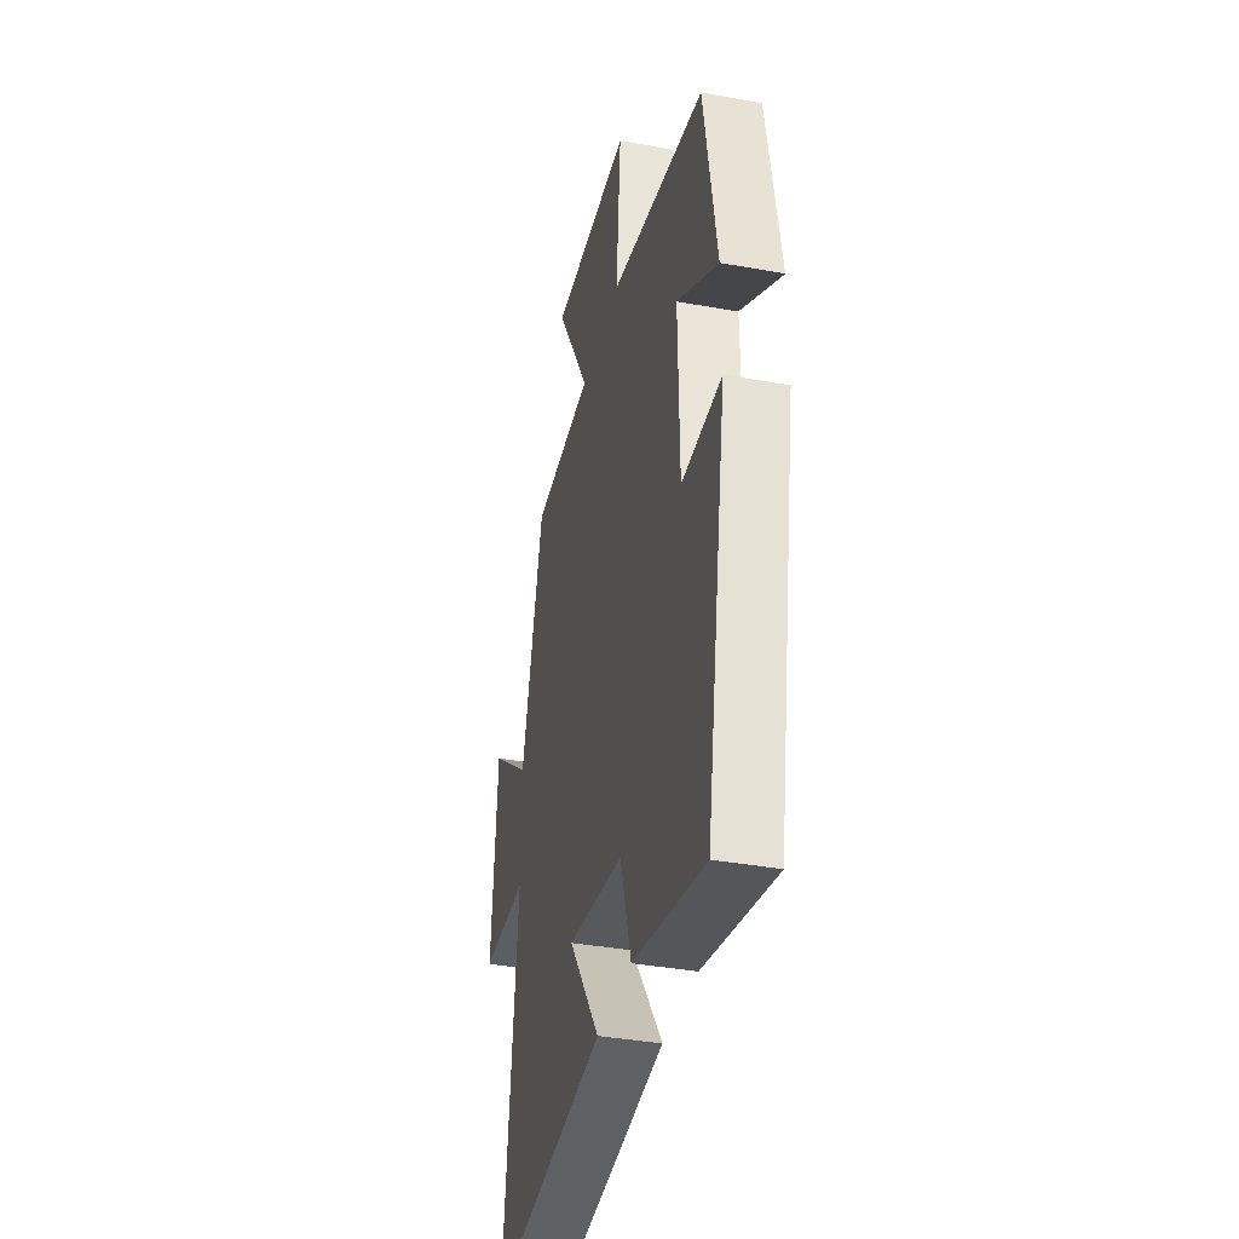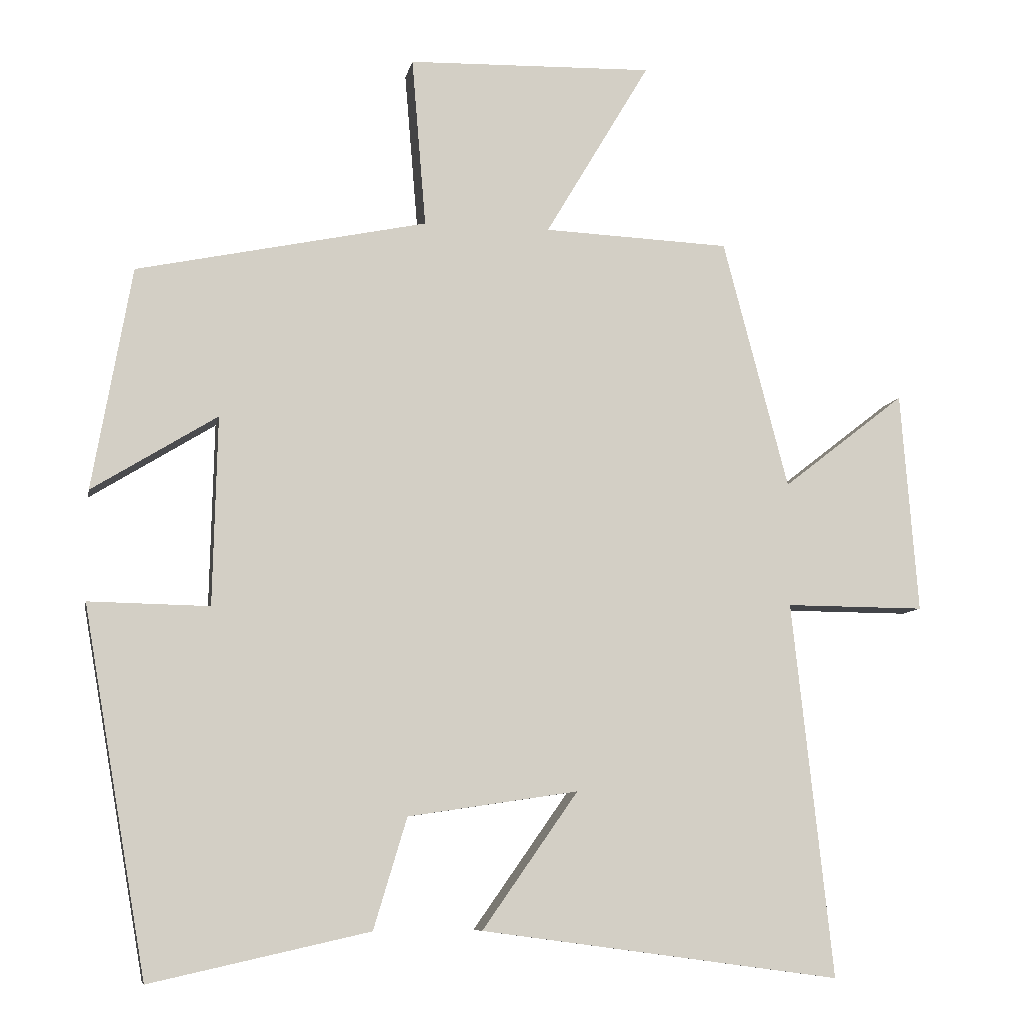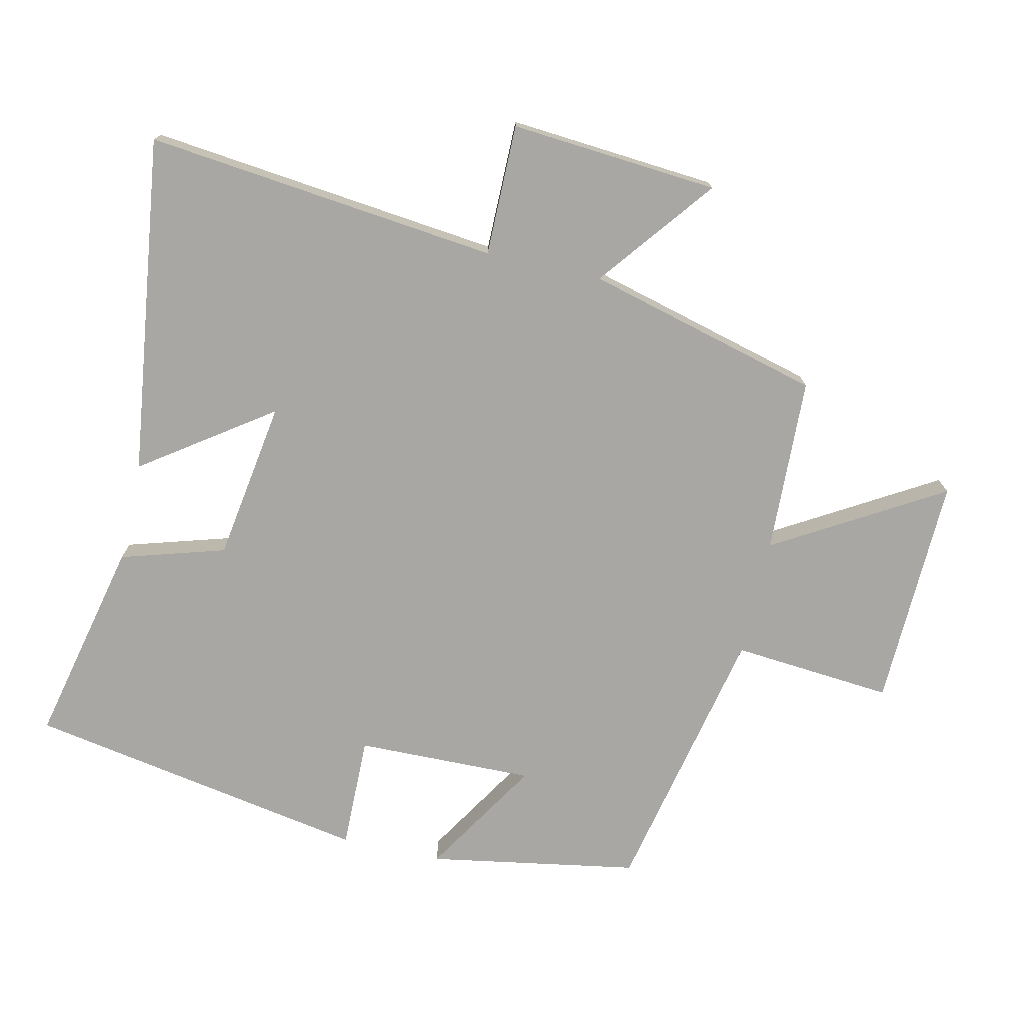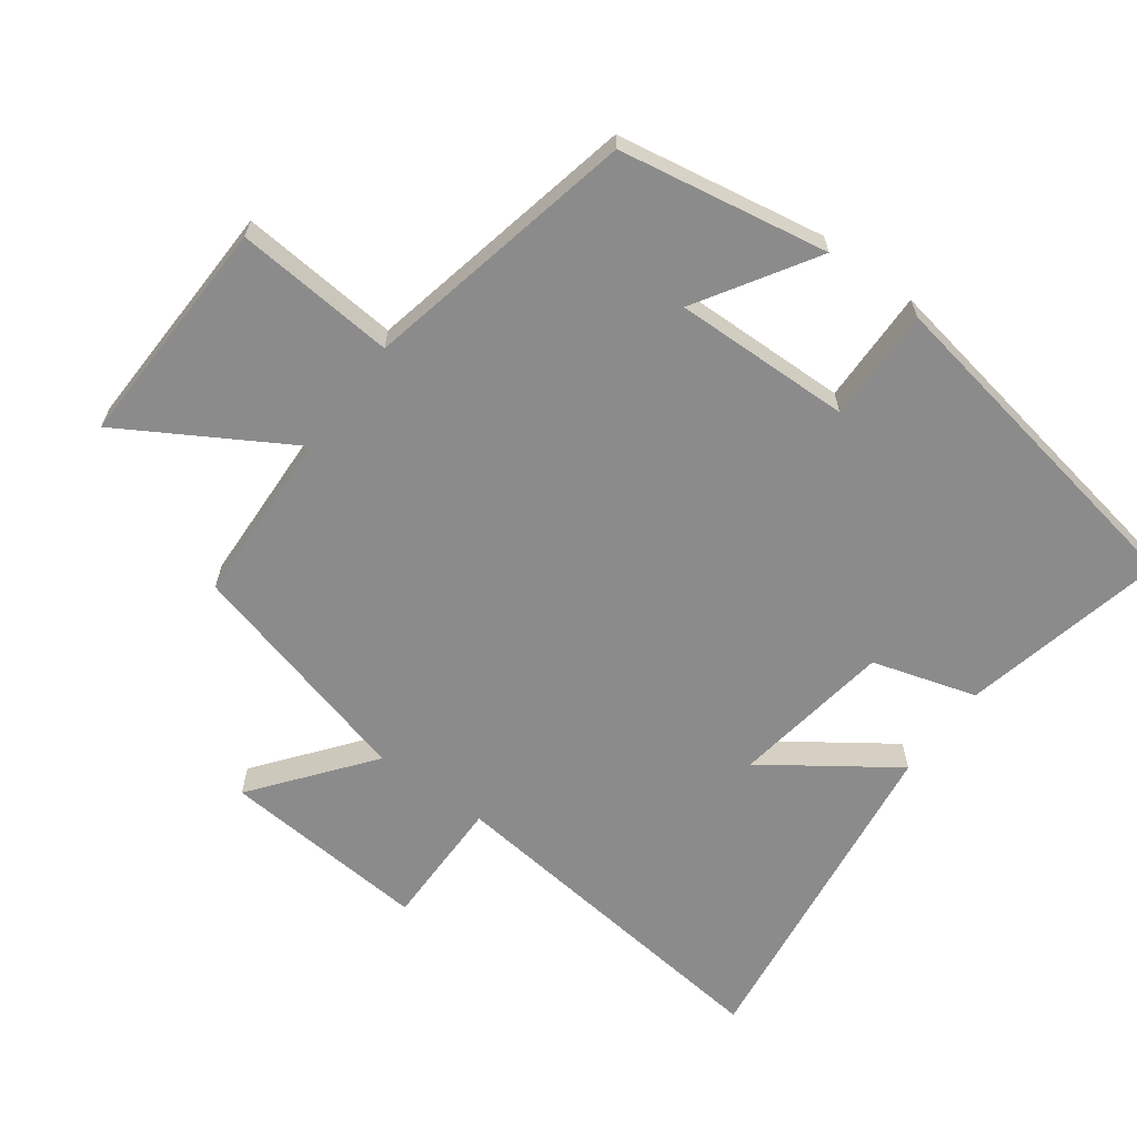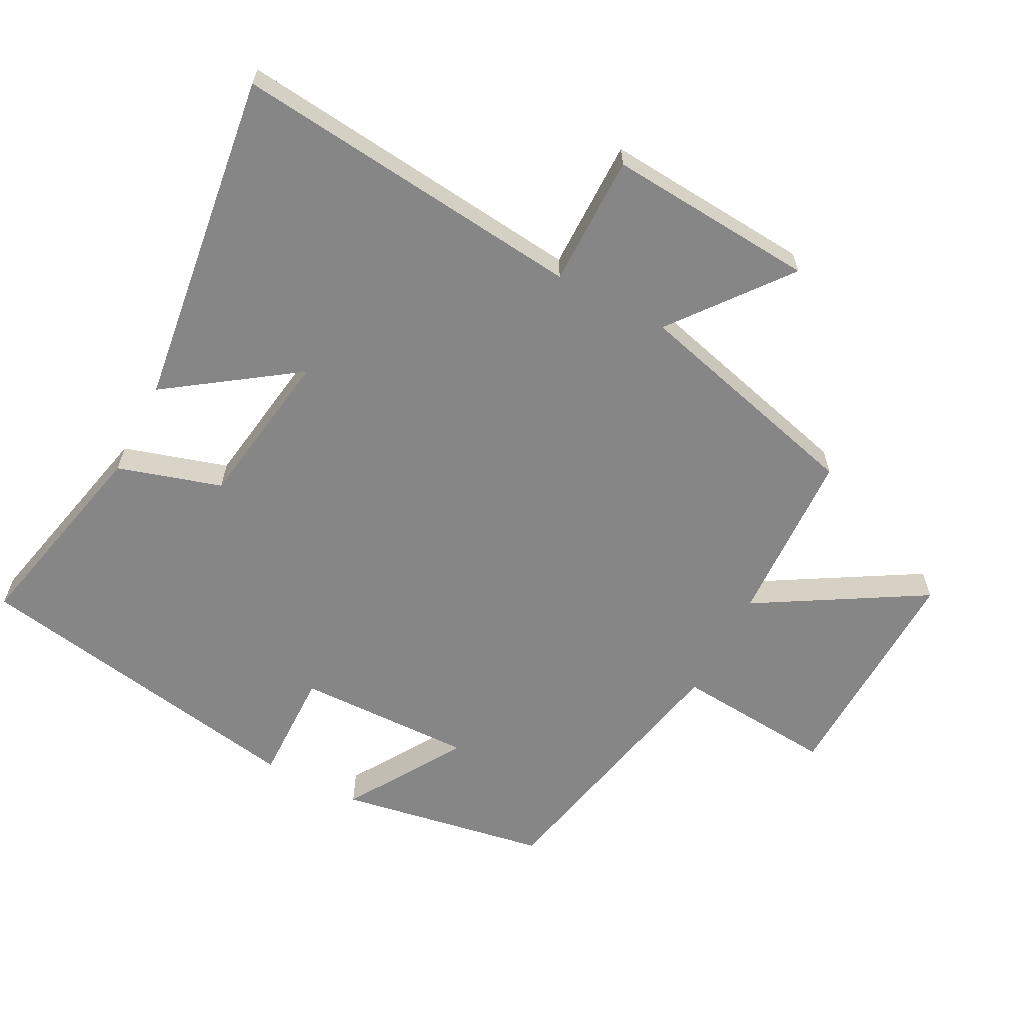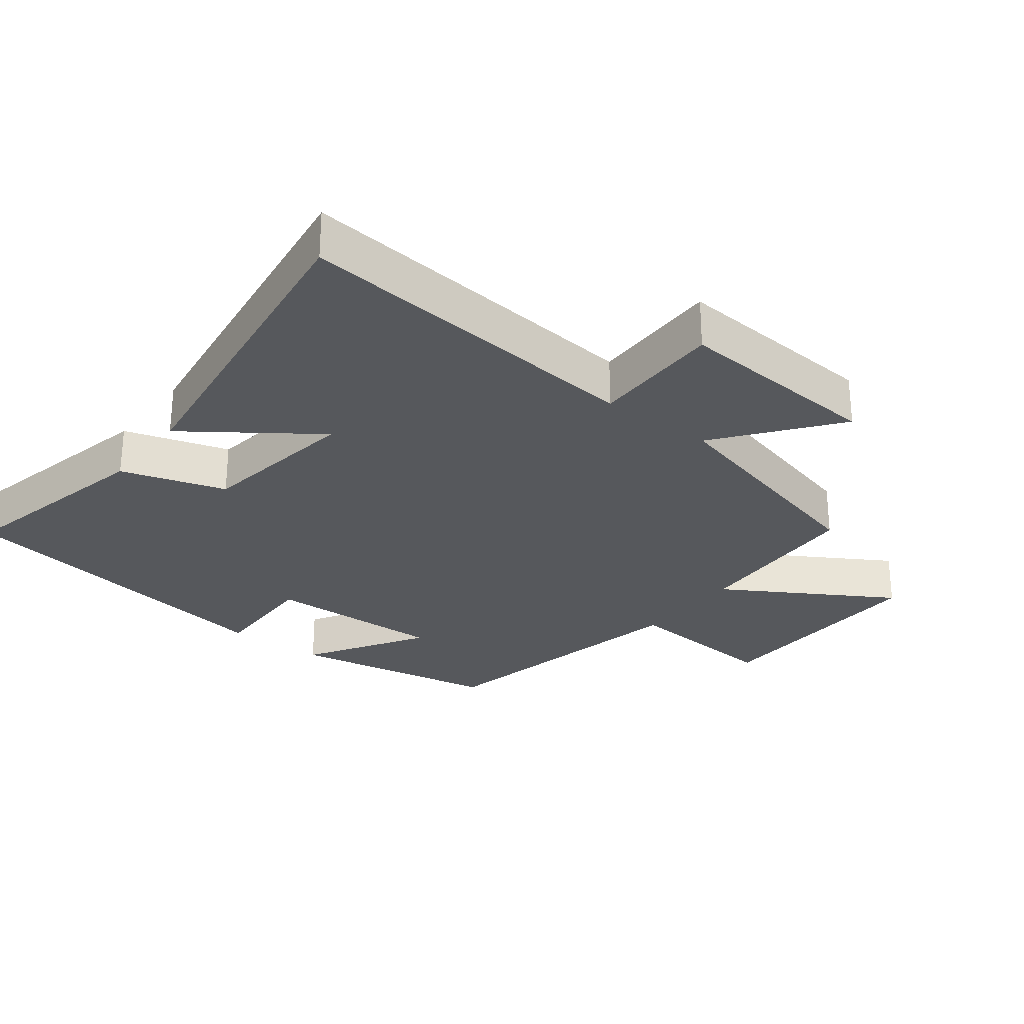
<metadata>
{"format":"obj","ext":"obj","renderer":"f3d","projection":"perspective","resolution":1024,"background":"white","views":[{"elev":-37.4,"azim":76.8,"up":"+Z"},{"elev":-8.6,"azim":169.1,"up":"+Z"},{"elev":-74.6,"azim":-102.8,"up":"+Y"},{"elev":-64.0,"azim":53.6,"up":"+Y"},{"elev":-62.1,"azim":-117.6,"up":"+Y"},{"elev":-27.8,"azim":-127.3,"up":"+Y"}]}
</metadata>
<code>
v 0.445 0.07 0.413
v 0.5 0.07 0.099
v 0.324 0.07 0.208
v 0.33 0.07 -0.058
v 0.5 0.07 -0.055
v 0.41 0.07 -0.569
v 0.102 0.07 -0.5
v 0.055 0.07 -0.344
v -0.185 0.07 -0.308
v -0.05 0.07 -0.5
v -0.557 0.07 -0.568
v -0.5 0.07 -0.039
v -0.697 0.07 -0.04
v -0.673 0.07 0.272
v -0.5 0.07 0.137
v -0.408 0.07 0.489
v -0.145 0.07 0.5
v -0.293 0.07 0.75
v 0.055 0.07 0.74
v 0.035 0.07 0.5
v 0.445 0 0.413
v 0.5 0 0.099
v 0.324 0 0.208
v 0.33 0 -0.058
v 0.5 0 -0.055
v 0.41 0 -0.569
v 0.102 0 -0.5
v 0.055 0 -0.344
v -0.185 0 -0.308
v -0.05 0 -0.5
v -0.557 0 -0.568
v -0.5 0 -0.039
v -0.697 0 -0.04
v -0.673 0 0.272
v -0.5 0 0.137
v -0.408 0 0.489
v -0.145 0 0.5
v -0.293 0 0.75
v 0.055 0 0.74
v 0.035 0 0.5
f 17 18 19 20
f 17 20 1
f 16 17 1
f 15 16 1
f 12 13 14 15
f 12 15 1
f 9 10 11 12
f 8 9 12
f 6 7 8
f 5 6 8
f 4 5 8
f 3 4 8 12
f 1 2 3
f 1 3 12
f 40 39 38 37
f 21 40 37
f 21 37 36
f 21 36 35
f 35 34 33 32
f 21 35 32
f 32 31 30 29
f 32 29 28
f 28 27 26
f 28 26 25
f 28 25 24
f 32 28 24 23
f 23 22 21
f 32 23 21
f 1 21 22 2
f 2 22 23 3
f 3 23 24 4
f 4 24 25 5
f 5 25 26 6
f 6 26 27 7
f 7 27 28 8
f 8 28 29 9
f 9 29 30 10
f 10 30 31 11
f 11 31 32 12
f 12 32 33 13
f 13 33 34 14
f 14 34 35 15
f 15 35 36 16
f 16 36 37 17
f 17 37 38 18
f 18 38 39 19
f 19 39 40 20
f 20 40 21 1

</code>
